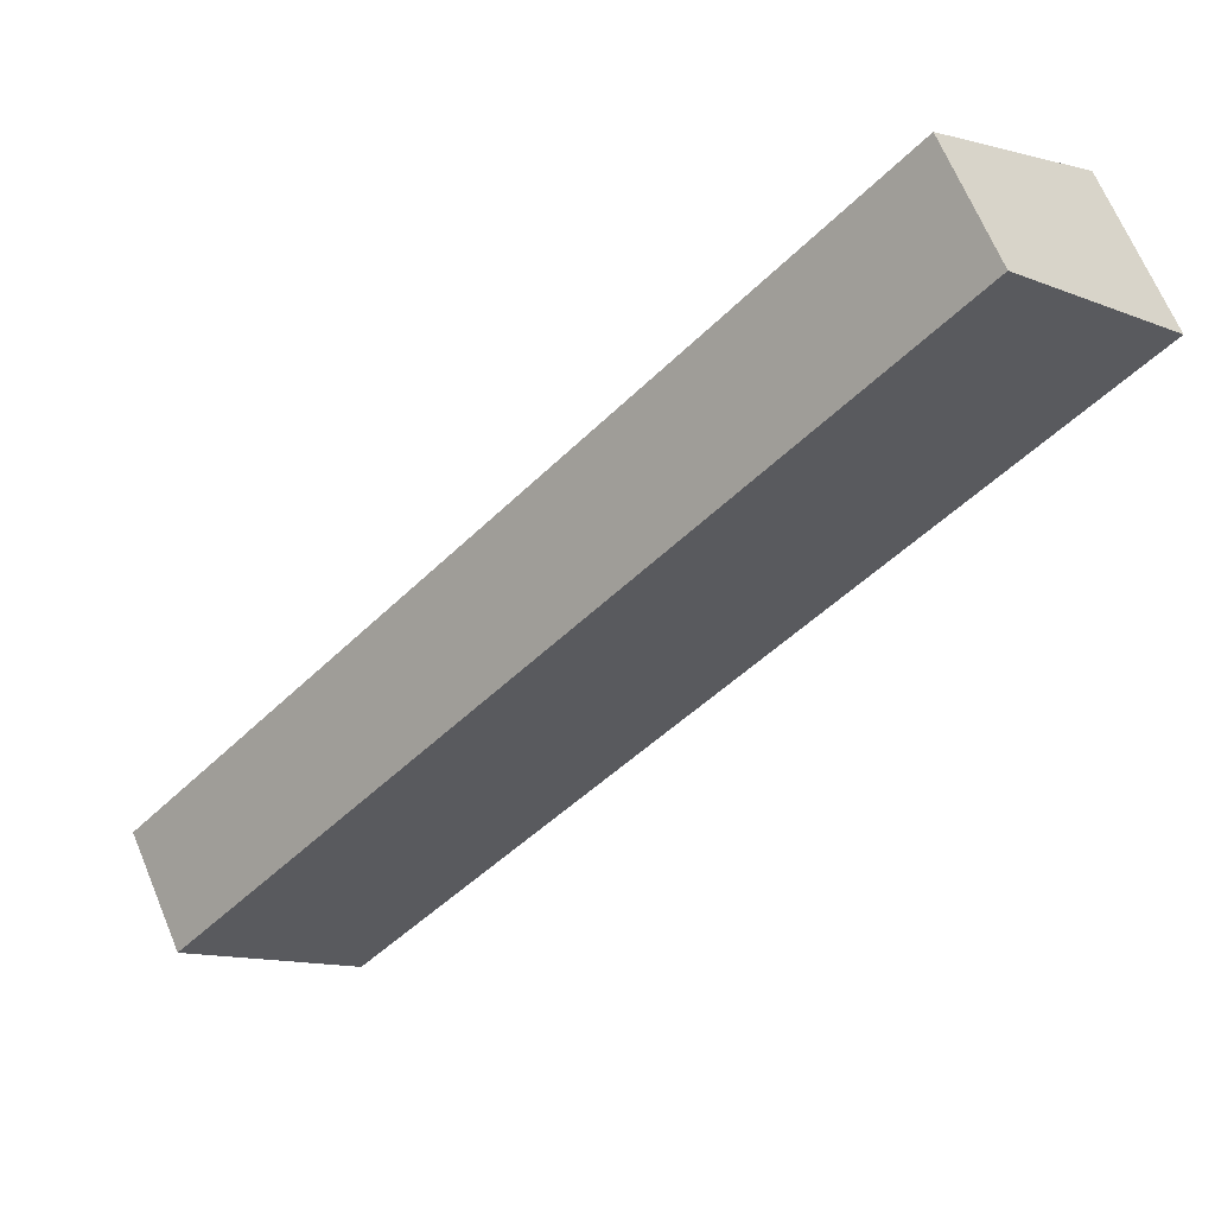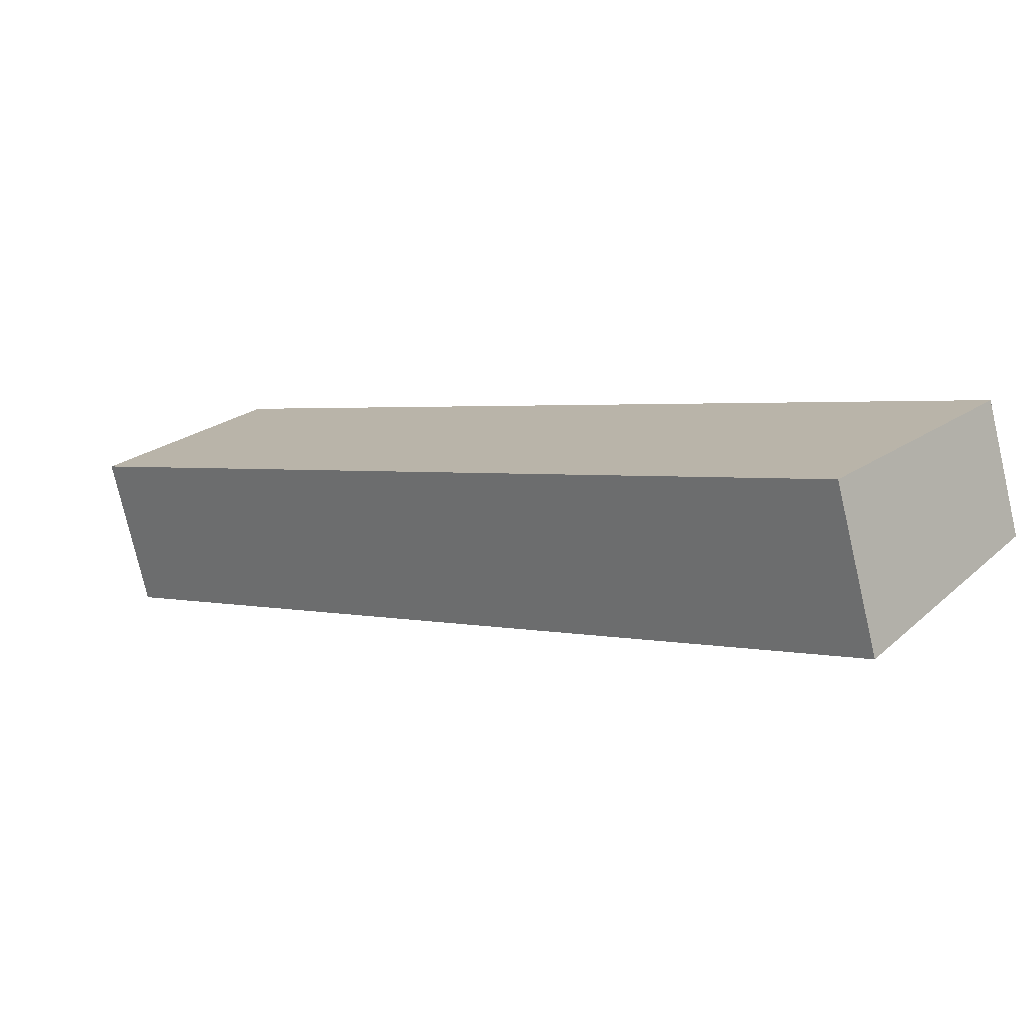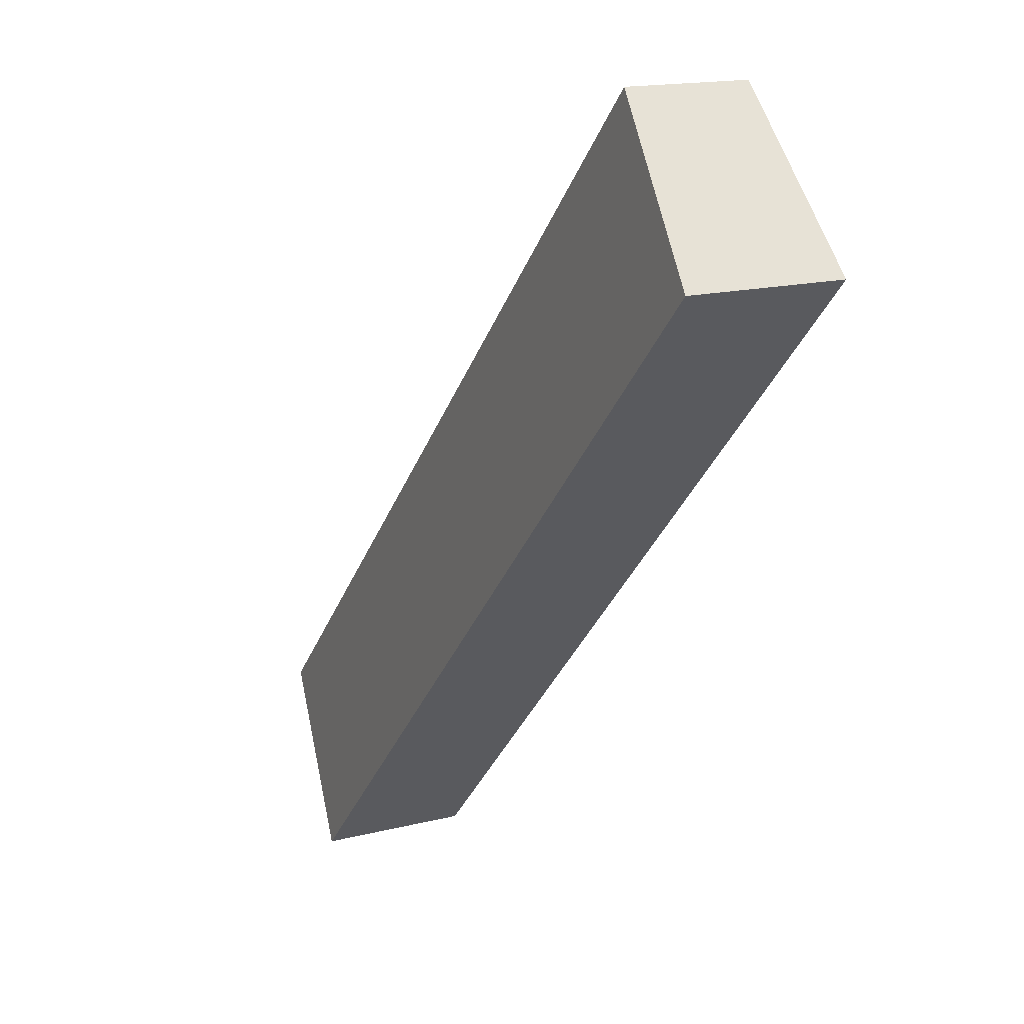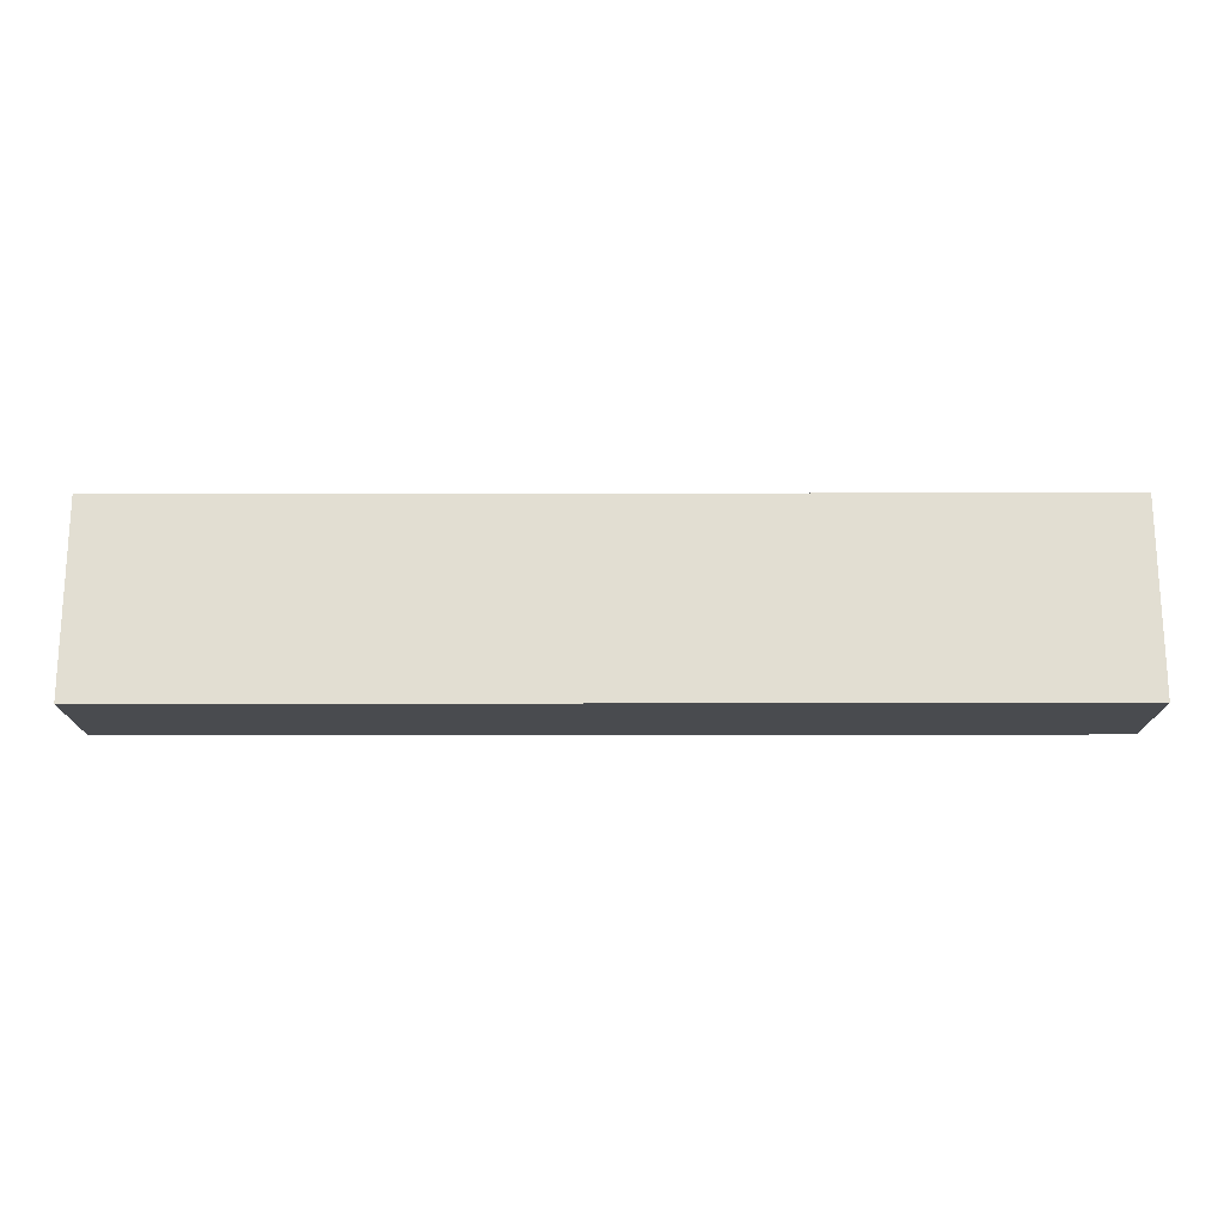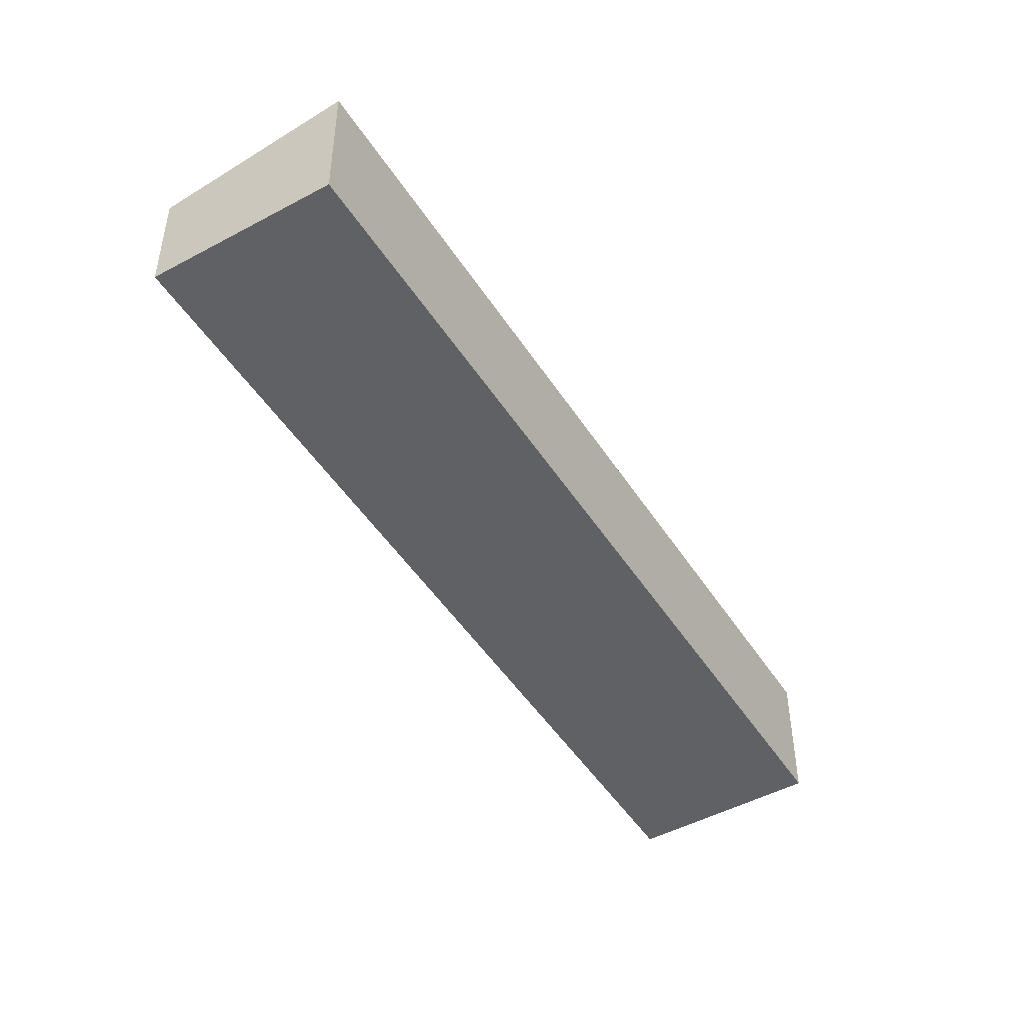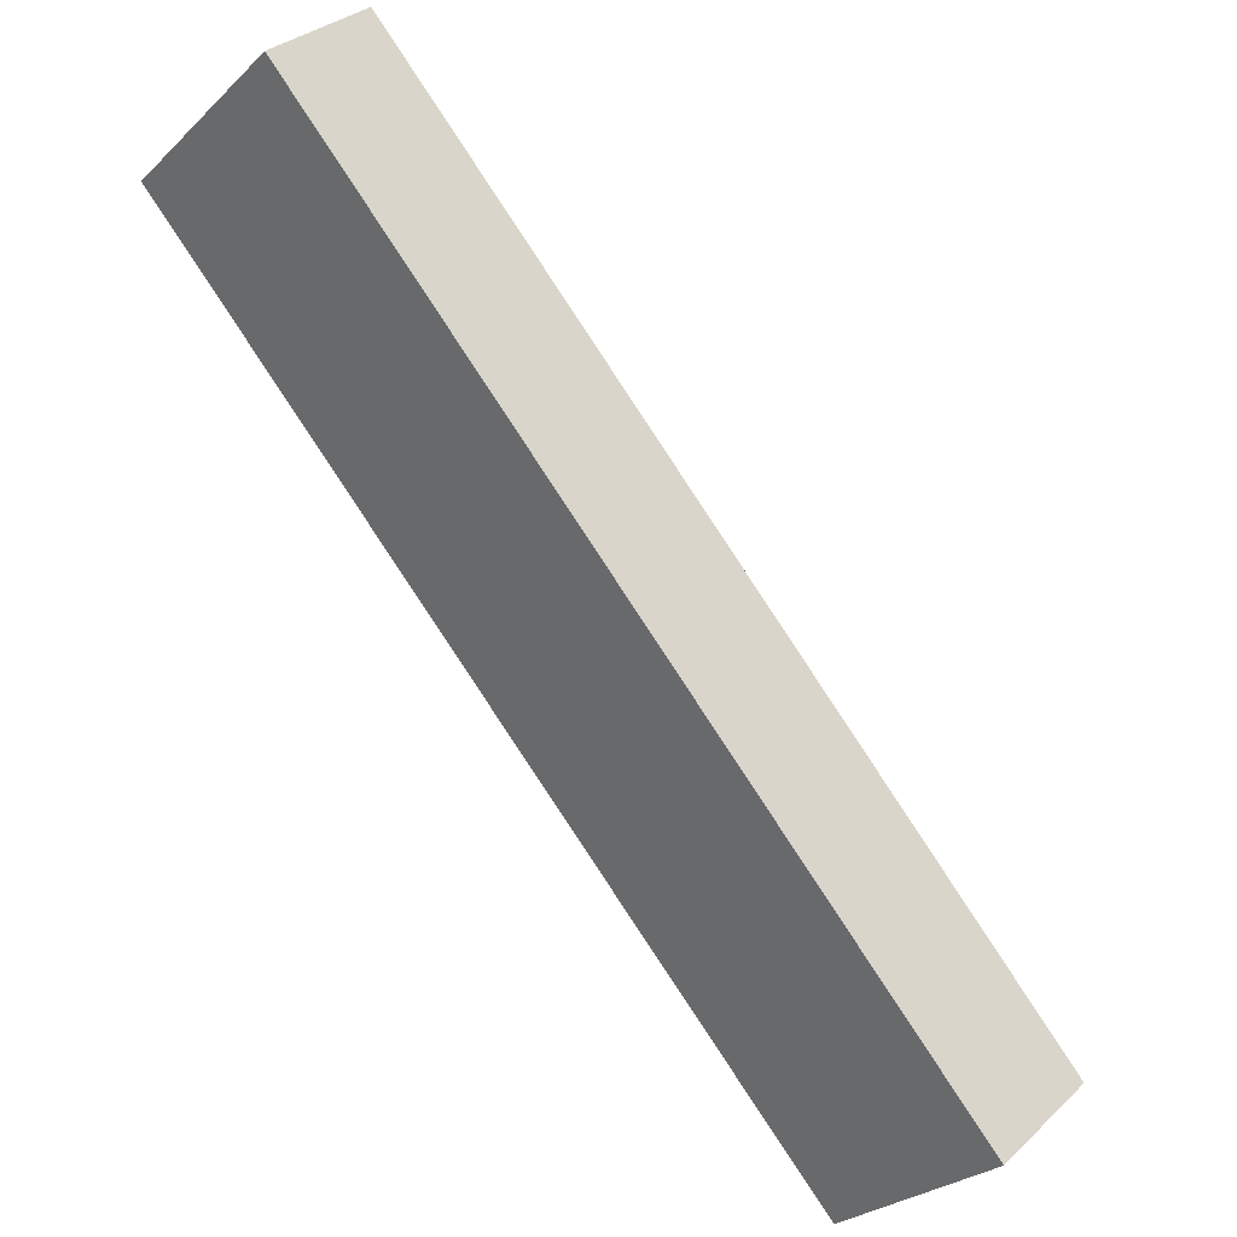
<metadata>
{"format":"obj","ext":"obj","renderer":"f3d","projection":"perspective","resolution":1024,"background":"white","views":[{"elev":66.9,"azim":157.4,"up":"+Z"},{"elev":-75.8,"azim":13.0,"up":"+Z"},{"elev":15.8,"azim":-118.0,"up":"+Z"},{"elev":76.3,"azim":-134.3,"up":"+Y"},{"elev":-48.0,"azim":167.0,"up":"+Y"},{"elev":31.6,"azim":37.6,"up":"+Z"}]}
</metadata>
<code>
v  16.82 1.057e-15 -17.27
v  3.54 -2.111e-16 3.448
v  0 0 0
v  20.36 8.461e-16 -13.82
v  3.54 2.869 3.448
v  16.82 3.599 -17.27
v  7.679e-05 3.599 -0.000114
v  20.36 2.869 -13.82
g defaultobject
f 1 2 3
f 2 1 4
f 5 6 7
f 6 5 8
f 7 1 3
f 1 7 6
f 1 8 4
f 8 1 6
f 4 5 2
f 5 4 8
f 5 3 2
f 3 5 7

</code>
